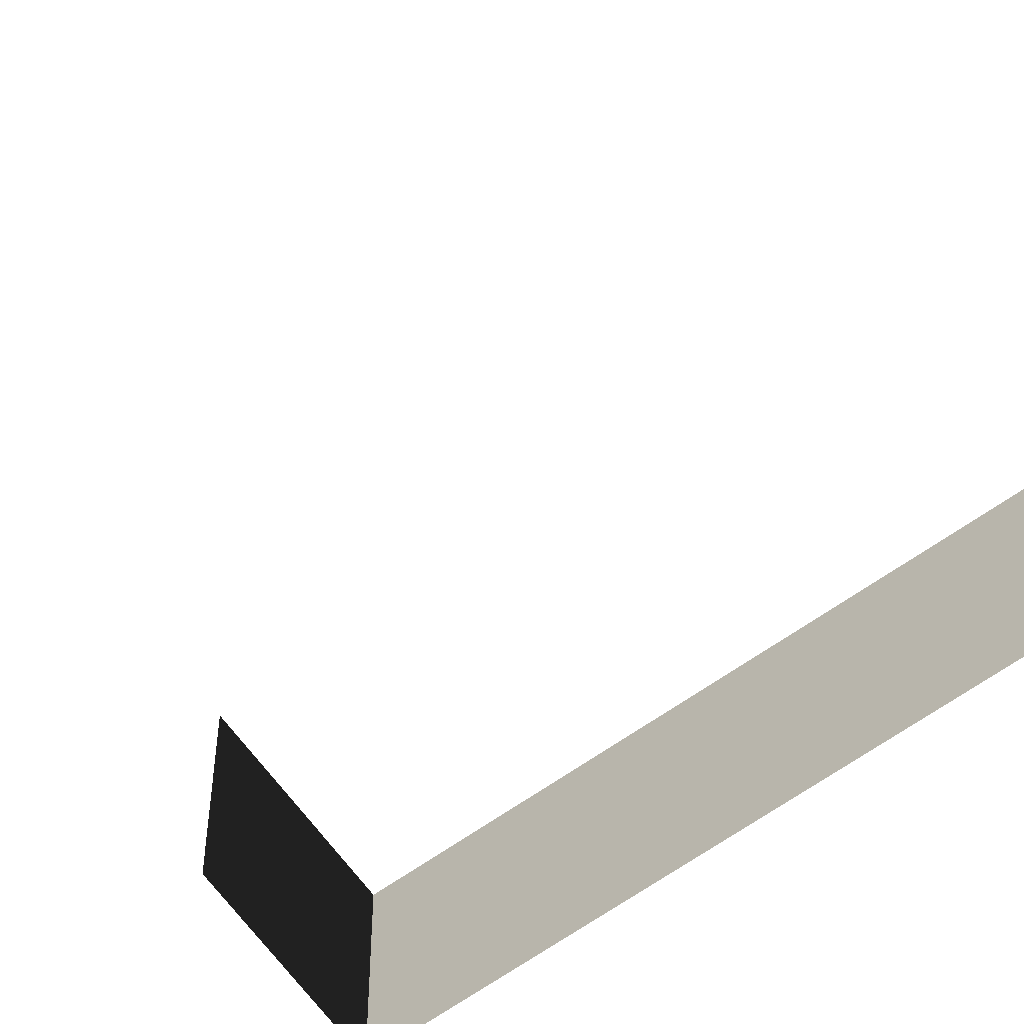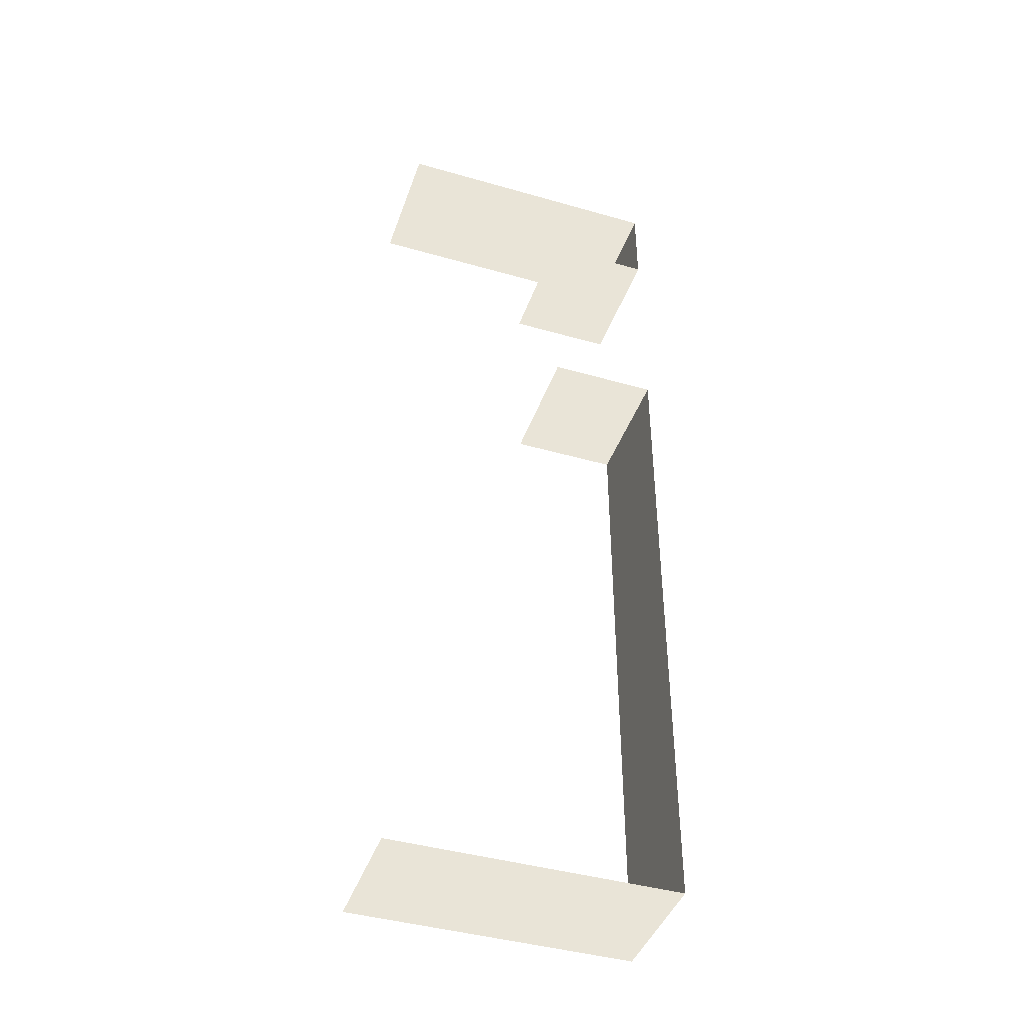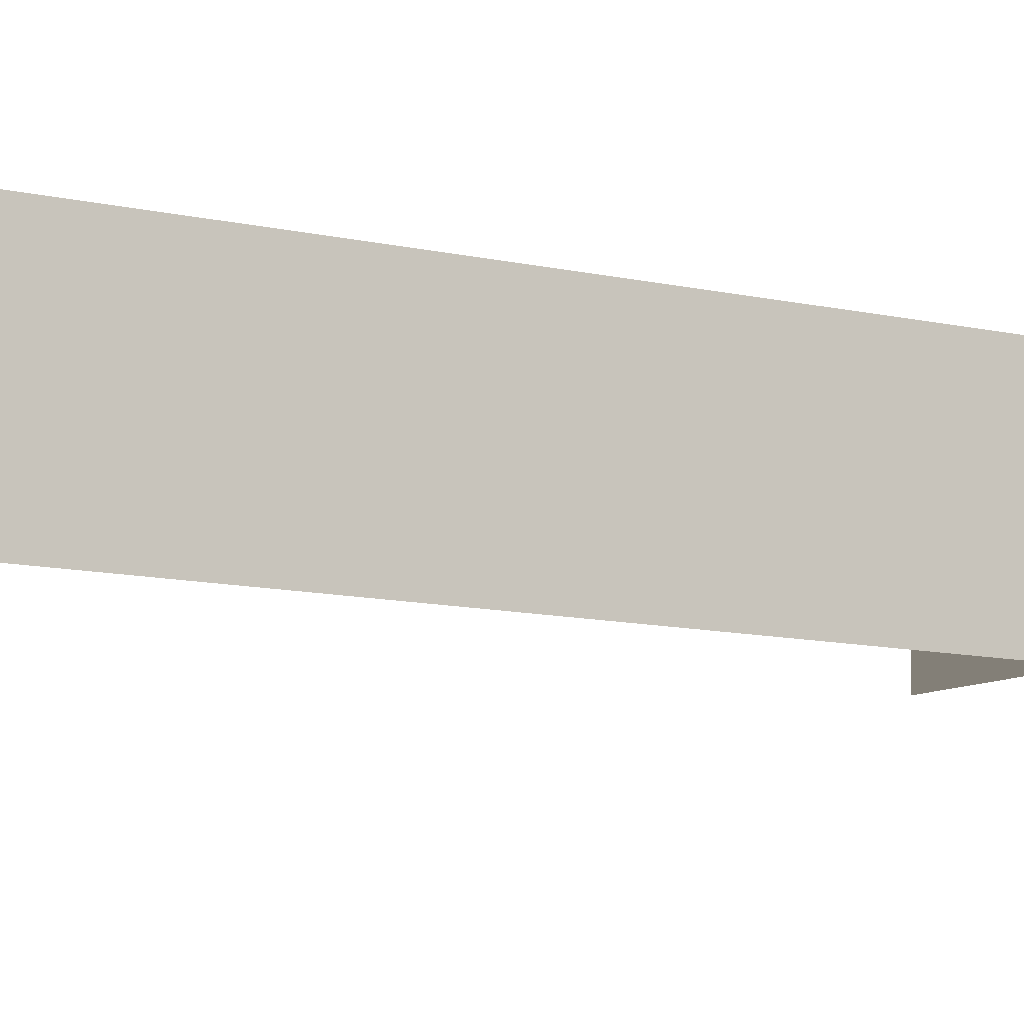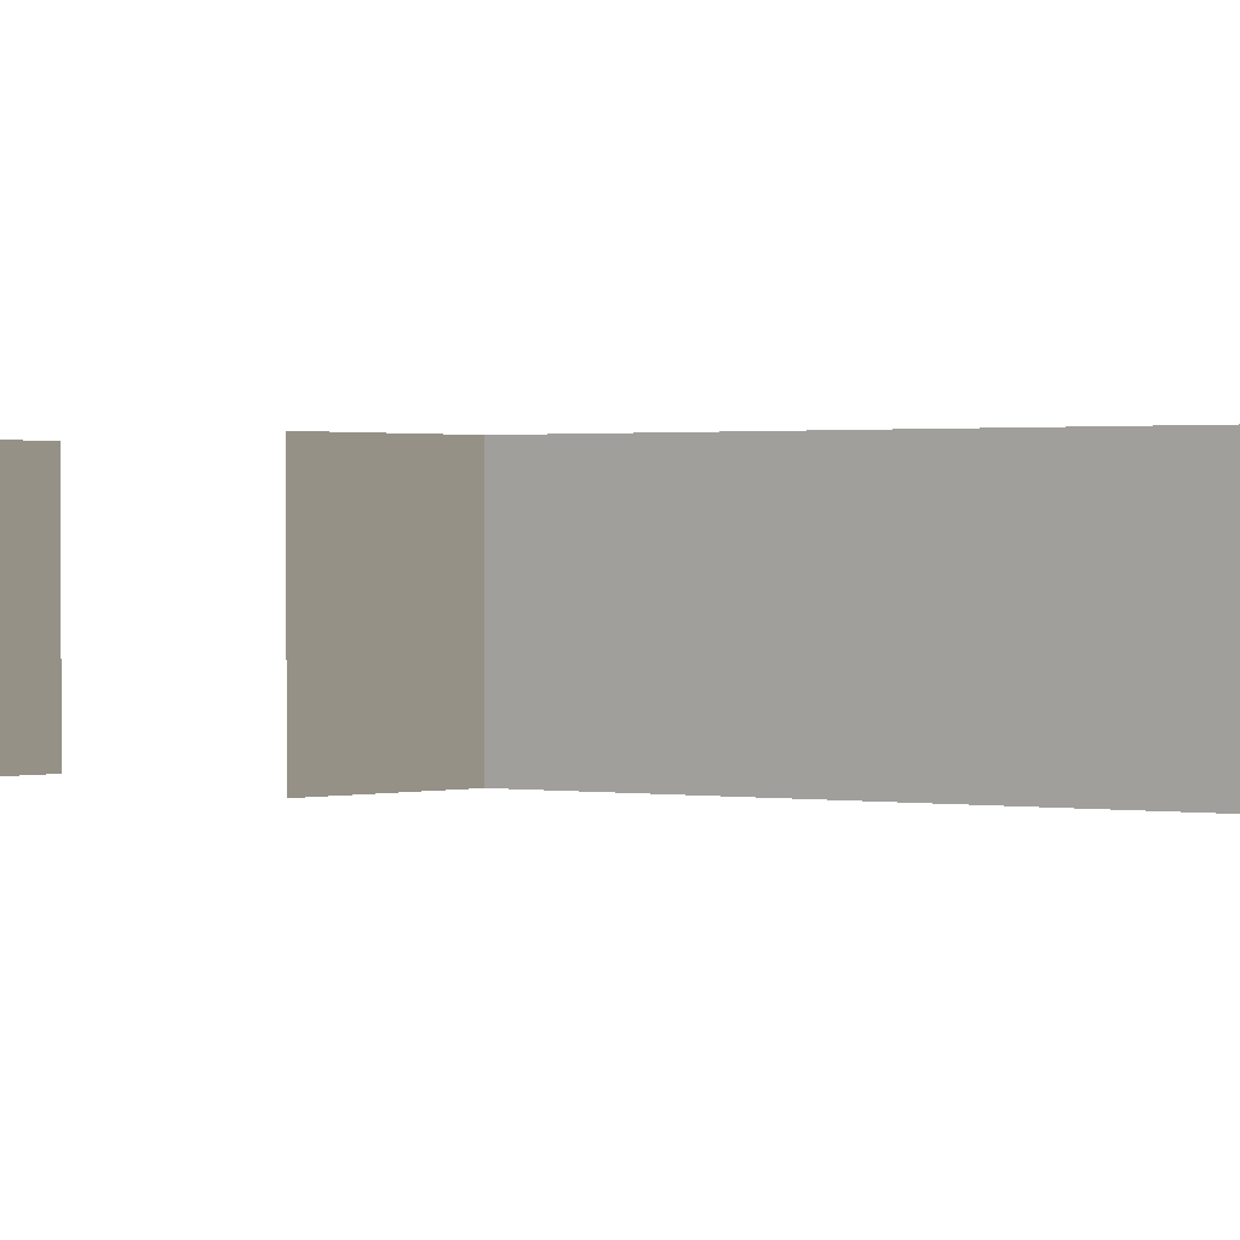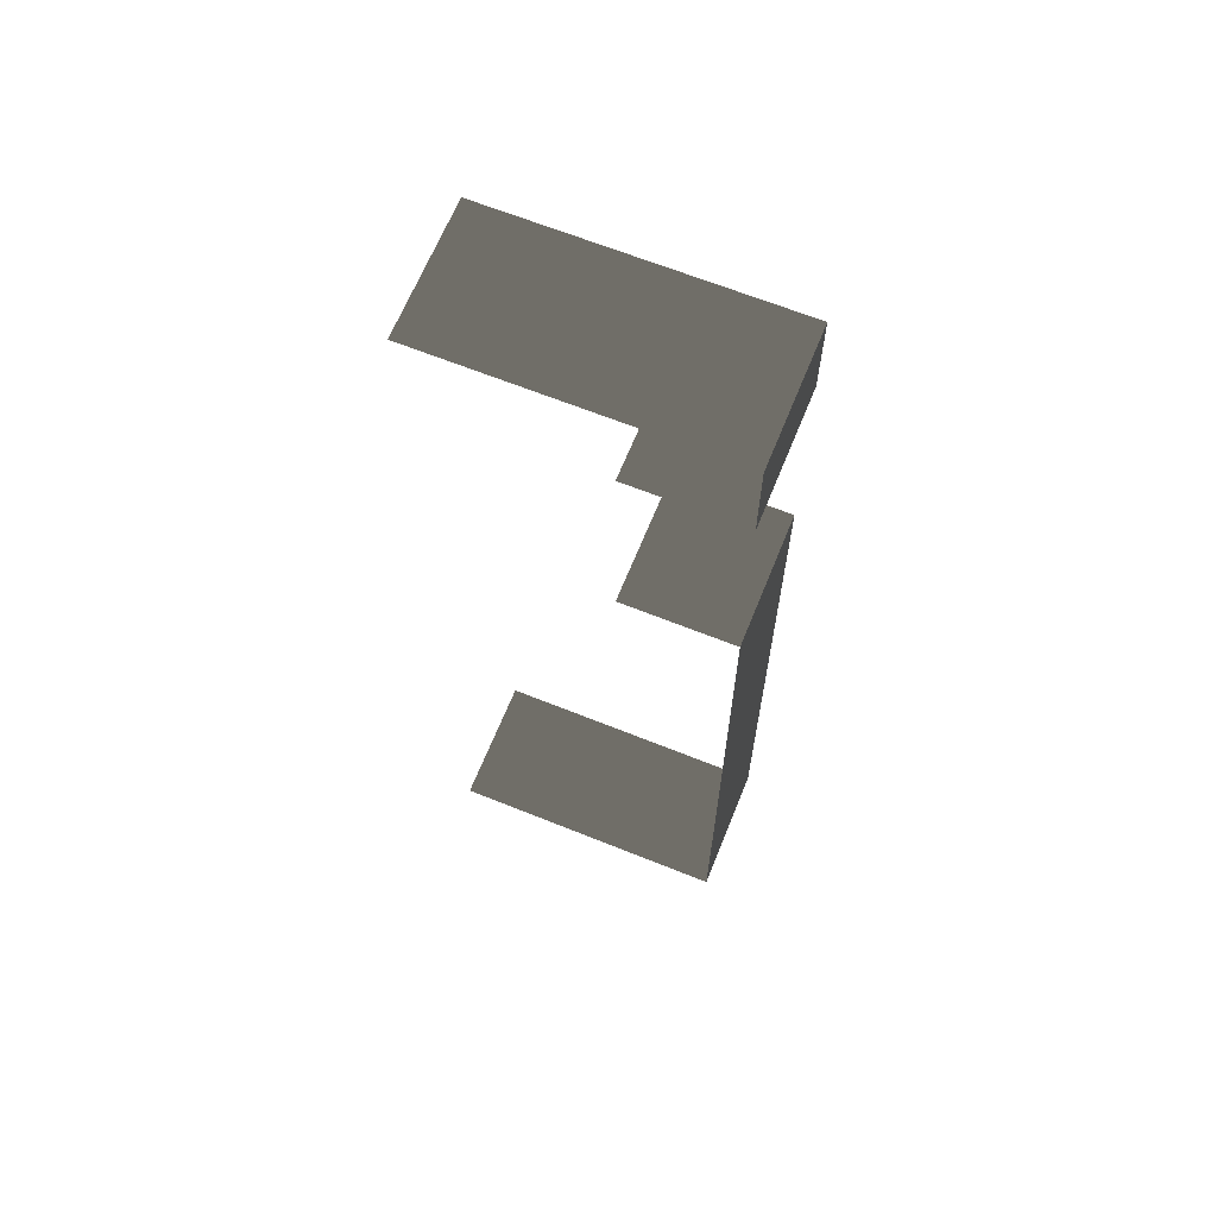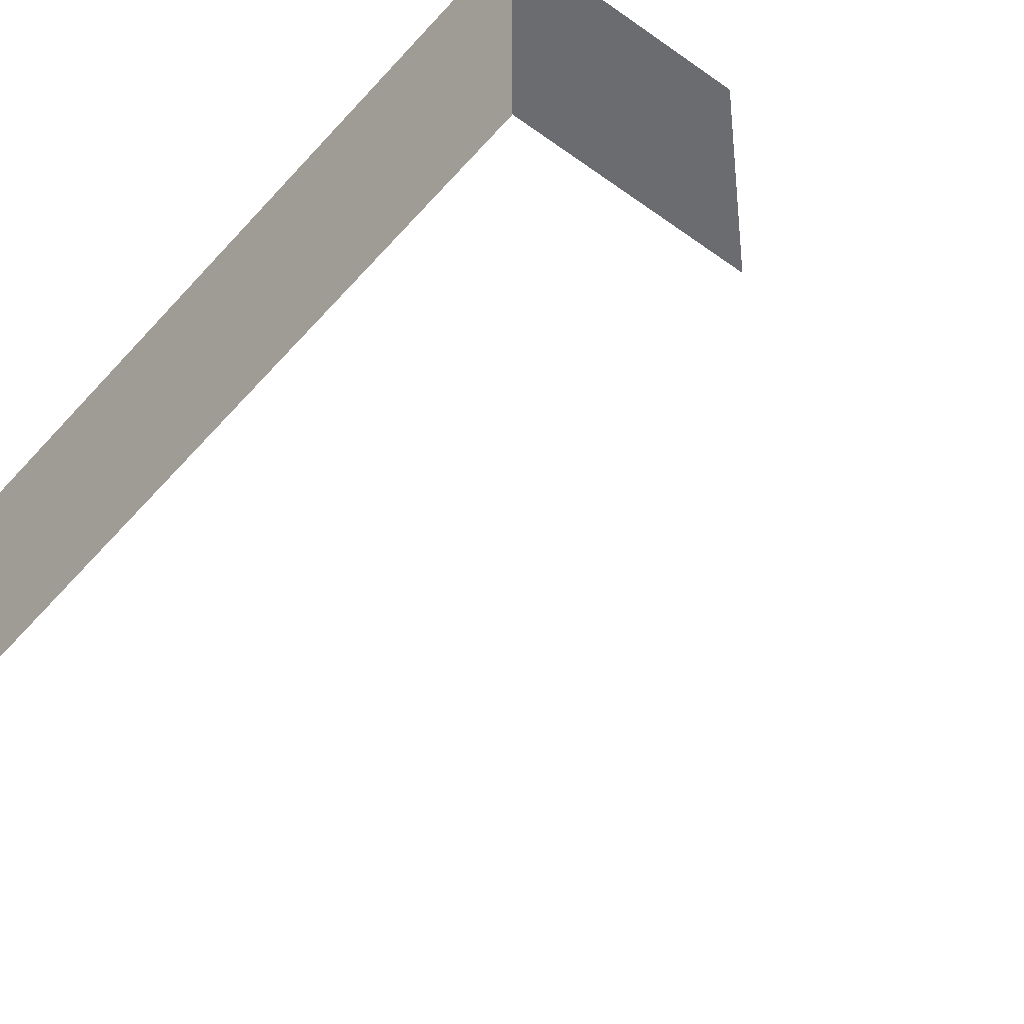
<metadata>
{"format":"obj","ext":"obj","renderer":"f3d","projection":"perspective","resolution":1024,"background":"white","views":[{"elev":-63.2,"azim":-54.2,"up":"+Z"},{"elev":-42.8,"azim":-18.8,"up":"+Y"},{"elev":-9.4,"azim":56.3,"up":"+Z"},{"elev":0.8,"azim":-51.6,"up":"+Z"},{"elev":65.9,"azim":22.0,"up":"+Y"},{"elev":-53.7,"azim":141.1,"up":"+Z"}]}
</metadata>
<code>
v 3.351 -0.1306 -0.64
v 3.351 -0.1306 1.36
v -1 -0.1306 1.36
v -1 -0.1306 -0.64
v 3.351 -0.1306 -0.64
v 3.351 9.985 -0.64
v 3.351 9.985 1.36
v 3.351 -0.1306 1.36
v 3.351 9.985 -0.64
v 1.666 9.985 -0.64
v 1.666 9.985 1.36
v 3.351 9.985 1.36
v -1.021 14.67 1.36
v 3.338 14.67 1.36
v 3.338 14.67 -0.64
v -1.021 14.67 -0.64
v 3.338 14.67 1.36
v 3.338 13.28 1.36
v 3.338 13.28 -0.64
v 3.338 14.67 -0.64
v 3.338 13.28 1.36
v 1.654 13.28 1.36
v 1.654 13.28 -0.64
v 3.338 13.28 -0.64
v 3.351 -0.1306 -0.64
v -1 -0.1306 -0.64
v -1 -0.1306 1.36
v 3.351 -0.1306 1.36
v 3.351 -0.1306 -0.64
v 3.351 -0.1306 1.36
v 3.351 9.985 1.36
v 3.351 9.985 -0.64
v 3.351 9.985 -0.64
v 3.351 9.985 1.36
v 1.666 9.985 1.36
v 1.666 9.985 -0.64
v -1.021 14.67 1.36
v -1.021 14.67 -0.64
v 3.338 14.67 -0.64
v 3.338 14.67 1.36
v 3.338 14.67 1.36
v 3.338 14.67 -0.64
v 3.338 13.28 -0.64
v 3.338 13.28 1.36
v 3.338 13.28 1.36
v 3.338 13.28 -0.64
v 1.654 13.28 -0.64
v 1.654 13.28 1.36
g Fence_t1.050_33519_867
f 1 3 2
f 1 4 3
f 5 7 6
f 5 8 7
f 9 11 10
f 9 12 11
f 13 15 14
f 13 16 15
f 17 19 18
f 17 20 19
f 21 23 22
f 21 24 23
f 25 27 26
f 25 28 27
f 29 31 30
f 29 32 31
f 33 35 34
f 33 36 35
f 37 39 38
f 37 40 39
f 41 43 42
f 41 44 43
f 45 47 46
f 45 48 47

</code>
